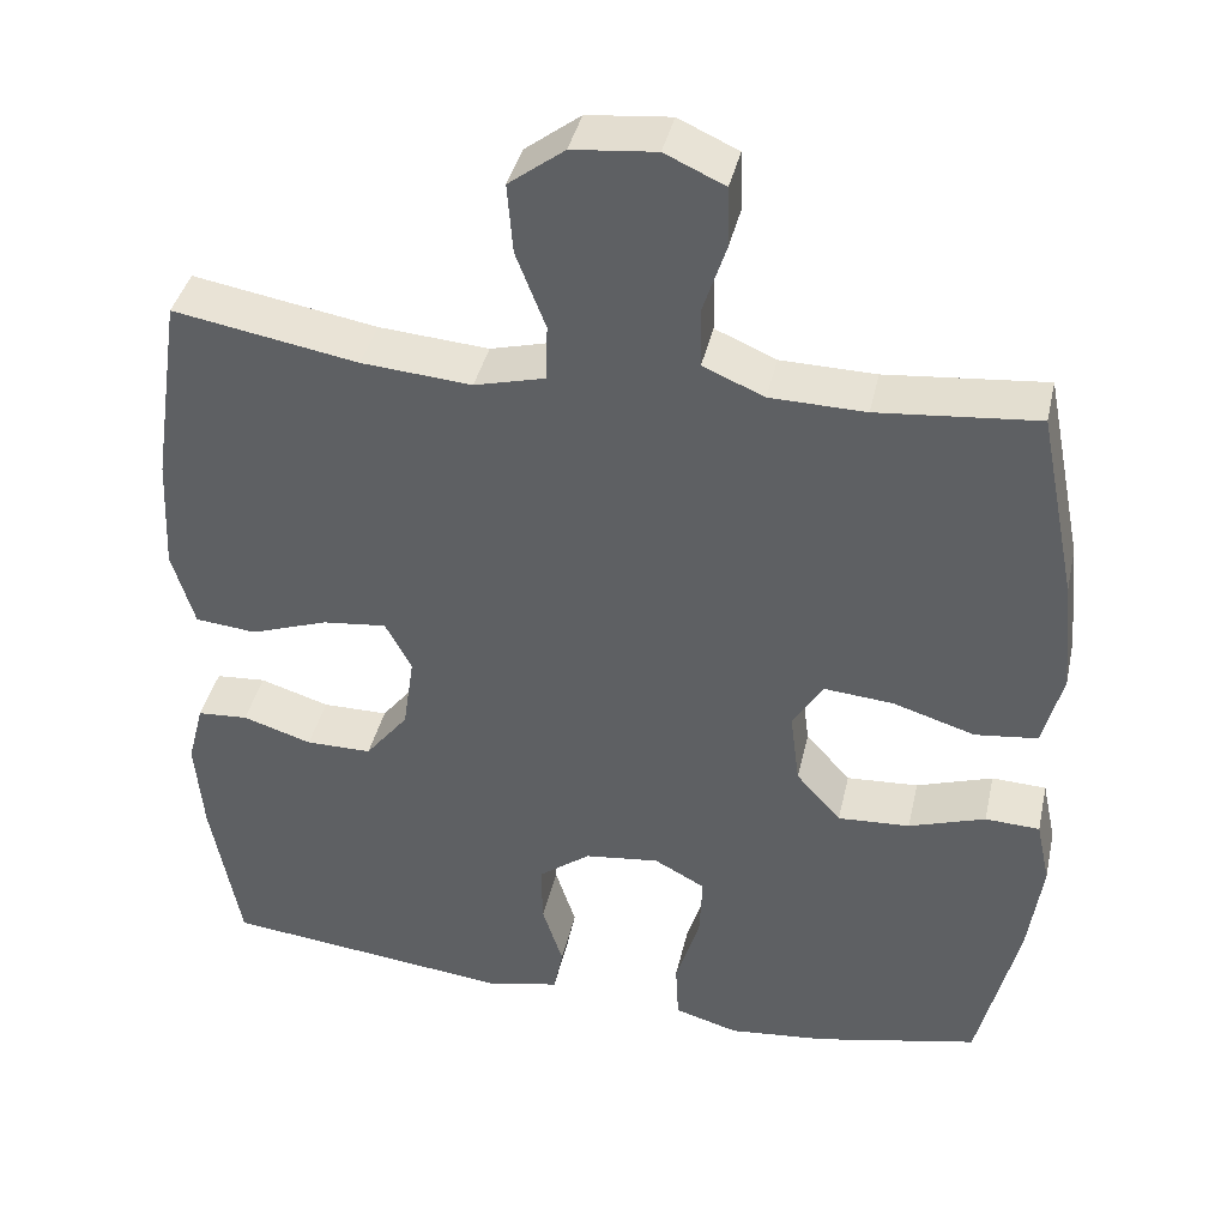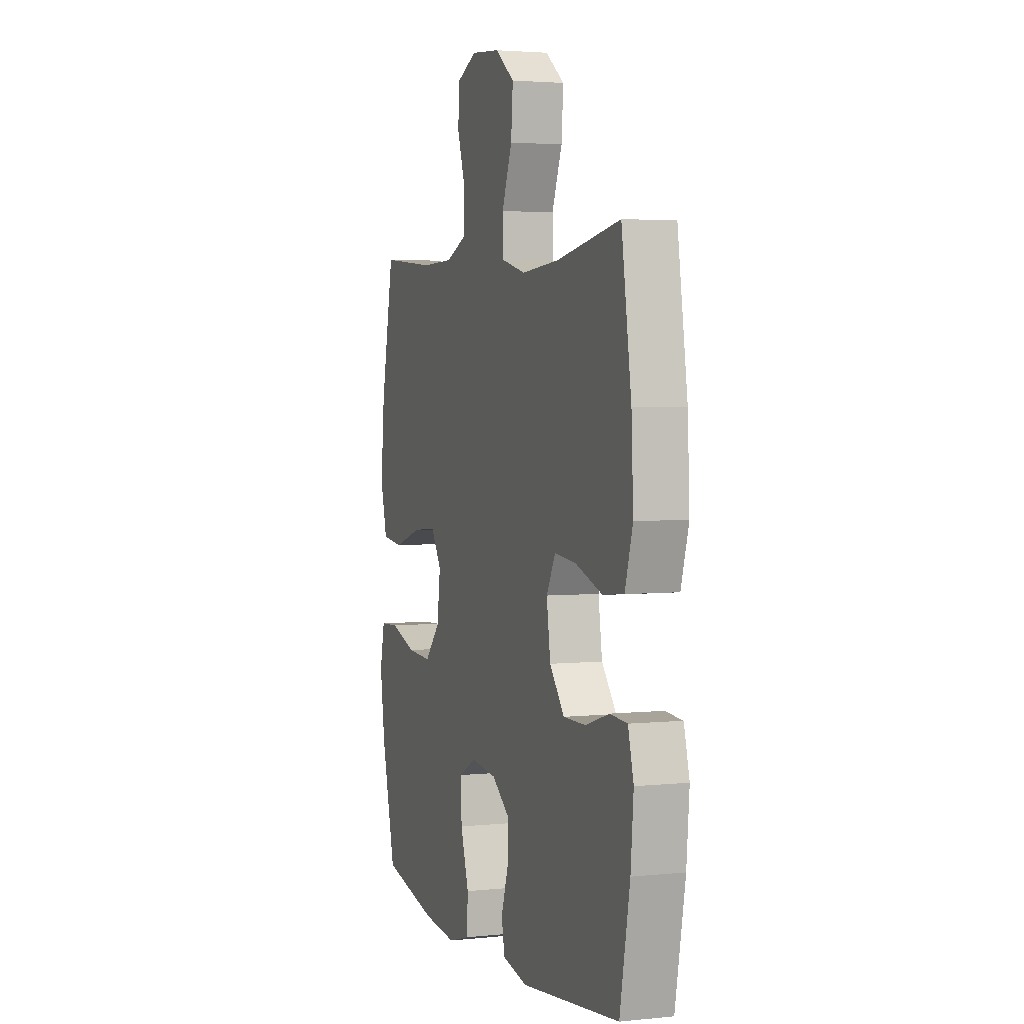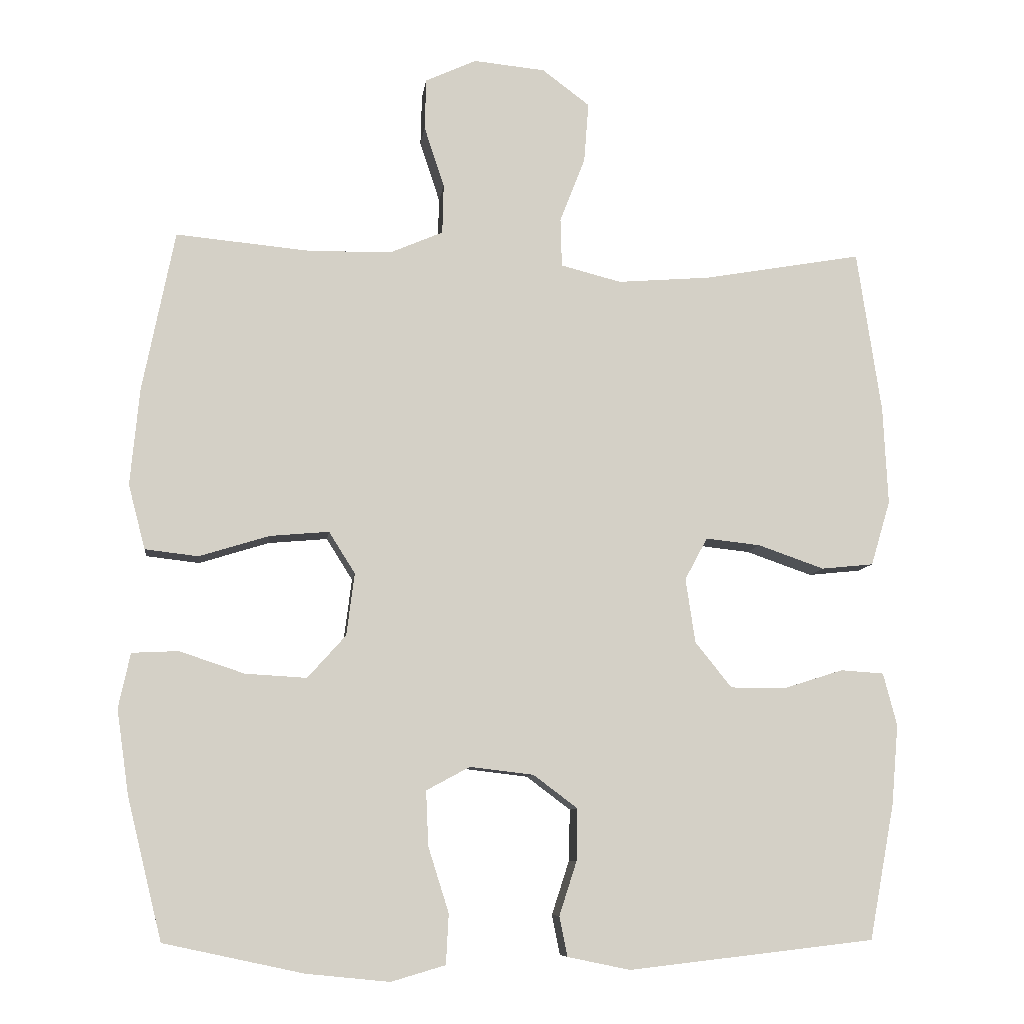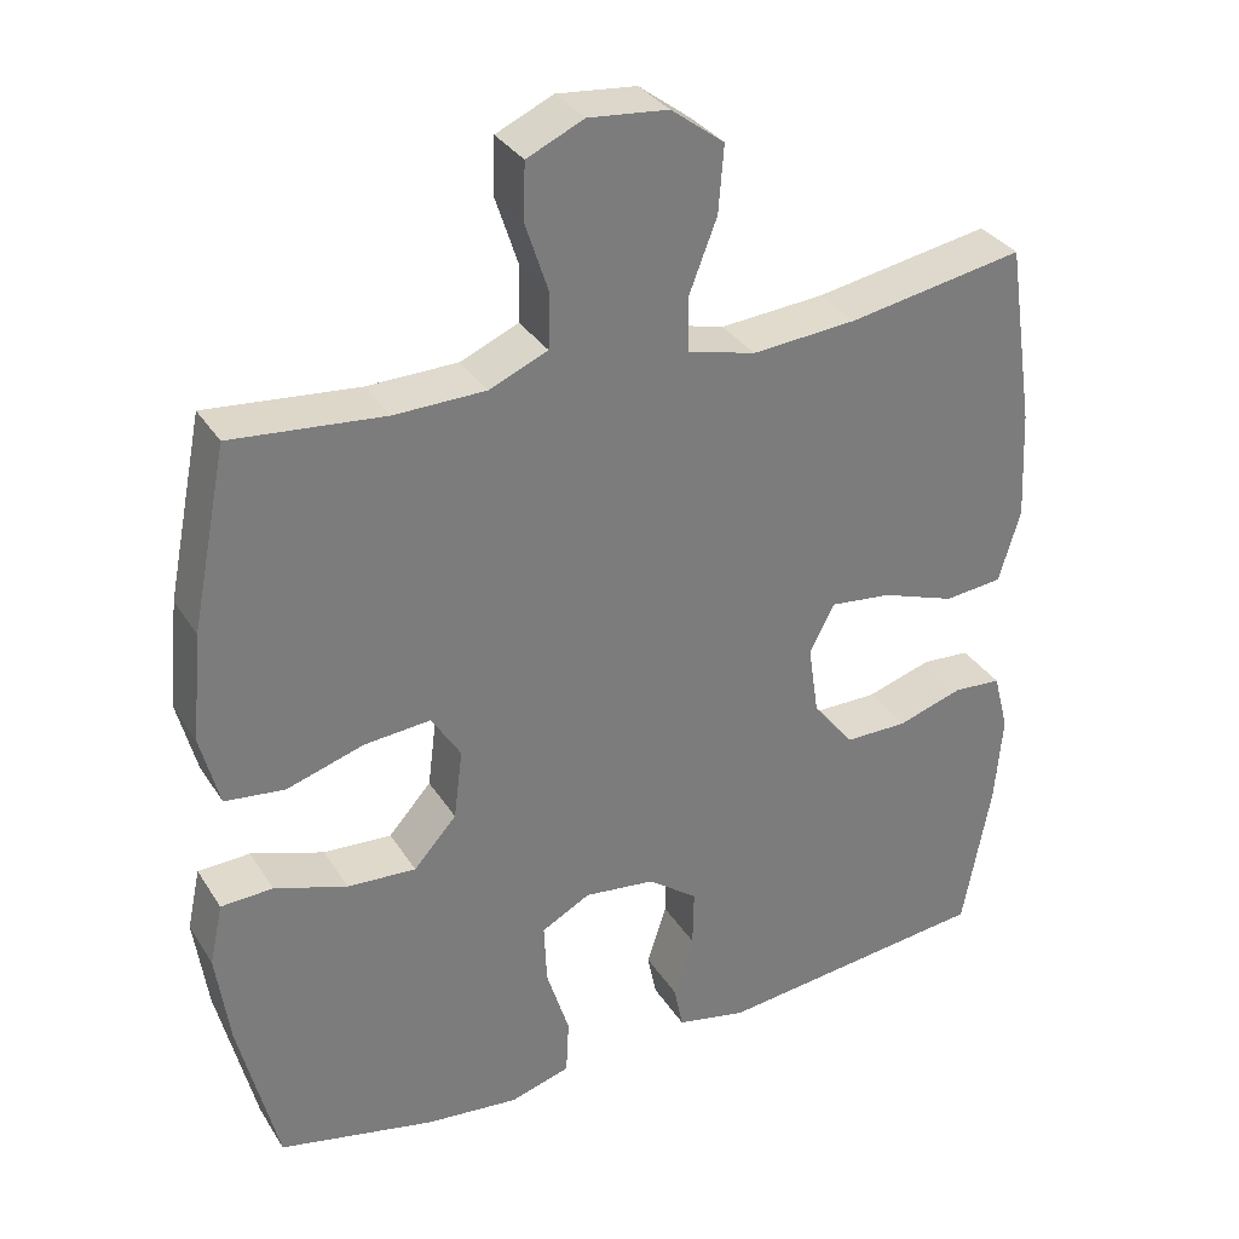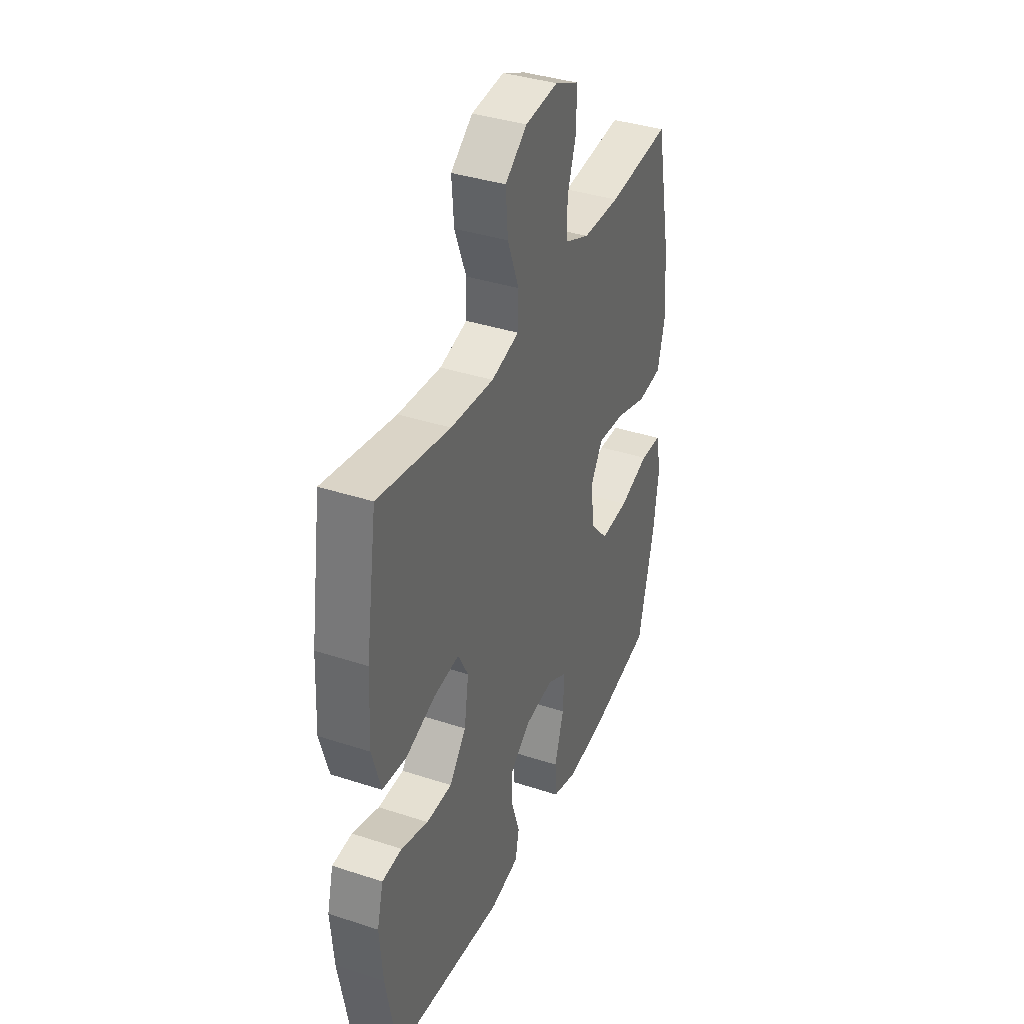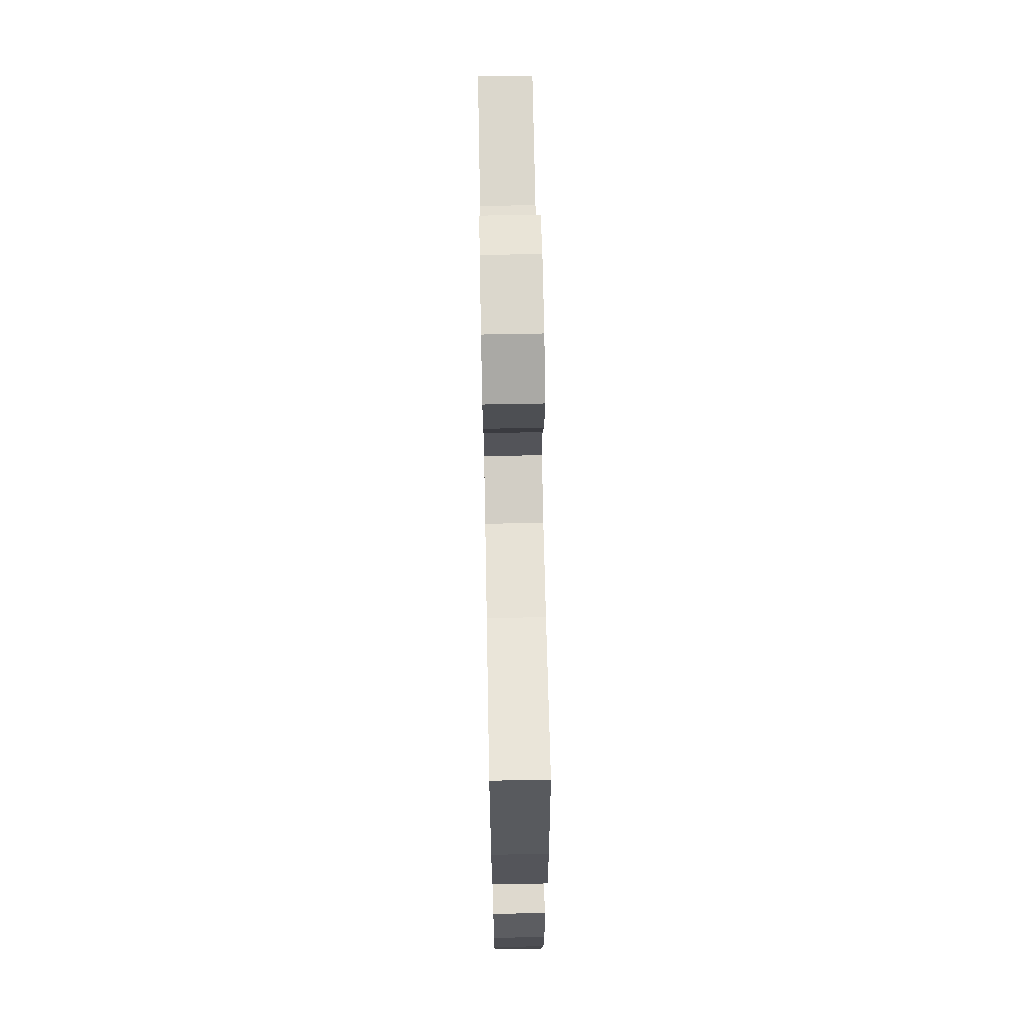
<metadata>
{"format":"obj","ext":"obj","renderer":"f3d","projection":"perspective","resolution":1024,"background":"white","views":[{"elev":39.6,"azim":-167.5,"up":"+Z"},{"elev":3.2,"azim":70.6,"up":"+Z"},{"elev":-8.6,"azim":-7.0,"up":"+Z"},{"elev":32.7,"azim":-27.4,"up":"+Z"},{"elev":37.5,"azim":112.8,"up":"+Z"},{"elev":67.7,"azim":88.9,"up":"+Z"}]}
</metadata>
<code>
o path1840
v 0.5468 0.0375 -0.3427
v 0.5567 0.0375 -0.2284
v 0.5372 0.0375 -0.1537
v 0.4761 0.0375 -0.1494
v 0.3924 0.0375 -0.1759
v 0.3128 0.0375 -0.1759
v 0.261 0.0375 -0.1111
v 0.2475 0.0375 -0.02007
v 0.2796 0.0375 0.03976
v 0.3571 0.0375 0.03119
v 0.4511 0.0375 -0.001597
v 0.5251 0.0375 0.005913
v 0.5524 0.0375 0.09785
v 0.5458 0.0375 0.2367
v 0.5112 0.0375 0.4679
v 0.2877 0.0375 0.4286
v 0.1545 0.0375 0.418
v 0.06873 0.0375 0.4401
v 0.06681 0.0375 0.5086
v 0.1026 0.0375 0.601
v 0.1093 0.0375 0.6858
v 0.04163 0.0375 0.7366
v -0.05958 0.0375 0.7466
v -0.1321 0.0375 0.7136
v -0.134 0.0375 0.6411
v -0.1056 0.0375 0.5543
v -0.1073 0.0375 0.4838
v -0.1815 0.0375 0.4521
v -0.2969 0.0375 0.4496
v -0.4907 0.0375 0.4679
v -0.5364 0.0375 0.2397
v -0.5494 0.0375 0.1024
v -0.5255 0.0375 0.01087
v -0.4499 0.0375 0.002015
v -0.3508 0.0375 0.03278
v -0.2669 0.0375 0.04011
v -0.2297 0.0375 -0.01898
v -0.2411 0.0375 -0.1074
v -0.2953 0.0375 -0.1679
v -0.3823 0.0375 -0.1628
v -0.4747 0.0375 -0.1321
v -0.5406 0.0375 -0.1352
v -0.5573 0.0375 -0.213
v -0.5401 0.0375 -0.3329
v -0.4907 0.0375 -0.5338
v -0.2928 0.0375 -0.5764
v -0.1745 0.0375 -0.5883
v -0.09755 0.0375 -0.5657
v -0.09388 0.0375 -0.4948
v -0.1231 0.0375 -0.4021
v -0.1265 0.0375 -0.3245
v -0.0646 0.0375 -0.2912
v 0.02568 0.0375 -0.302
v 0.08843 0.0375 -0.3491
v 0.087 0.0375 -0.422
v 0.06203 0.0375 -0.499
v 0.07344 0.0375 -0.5554
v 0.1622 0.0375 -0.5739
v 0.5112 0.0375 -0.5338
v 0.5468 -0.0375 -0.3427
v 0.5567 -0.0375 -0.2284
v 0.5372 -0.0375 -0.1537
v 0.4761 -0.0375 -0.1494
v 0.3924 -0.0375 -0.1759
v 0.3128 -0.0375 -0.1759
v 0.261 -0.0375 -0.1111
v 0.2475 -0.0375 -0.02007
v 0.2796 -0.0375 0.03976
v 0.3571 -0.0375 0.03119
v 0.4511 -0.0375 -0.001597
v 0.5251 -0.0375 0.005913
v 0.5524 -0.0375 0.09785
v 0.5458 -0.0375 0.2367
v 0.5112 -0.0375 0.4679
v 0.2877 -0.0375 0.4286
v 0.1545 -0.0375 0.418
v 0.06873 -0.0375 0.4401
v 0.06681 -0.0375 0.5086
v 0.1026 -0.0375 0.601
v 0.1093 -0.0375 0.6858
v 0.04163 -0.0375 0.7366
v -0.05958 -0.0375 0.7466
v -0.1321 -0.0375 0.7136
v -0.134 -0.0375 0.6411
v -0.1056 -0.0375 0.5543
v -0.1073 -0.0375 0.4838
v -0.1815 -0.0375 0.4521
v -0.2969 -0.0375 0.4496
v -0.4907 -0.0375 0.4679
v -0.5364 -0.0375 0.2397
v -0.5494 -0.0375 0.1024
v -0.5255 -0.0375 0.01087
v -0.4499 -0.0375 0.002015
v -0.3508 -0.0375 0.03278
v -0.2669 -0.0375 0.04011
v -0.2297 -0.0375 -0.01898
v -0.2411 -0.0375 -0.1074
v -0.2953 -0.0375 -0.1679
v -0.3823 -0.0375 -0.1628
v -0.4747 -0.0375 -0.1321
v -0.5406 -0.0375 -0.1352
v -0.5573 -0.0375 -0.213
v -0.5401 -0.0375 -0.3329
v -0.4907 -0.0375 -0.5338
v -0.2928 -0.0375 -0.5764
v -0.1745 -0.0375 -0.5883
v -0.09755 -0.0375 -0.5657
v -0.09388 -0.0375 -0.4948
v -0.1231 -0.0375 -0.4021
v -0.1265 -0.0375 -0.3245
v -0.0646 -0.0375 -0.2912
v 0.02568 -0.0375 -0.302
v 0.08843 -0.0375 -0.3491
v 0.087 -0.0375 -0.422
v 0.06203 -0.0375 -0.499
v 0.07344 -0.0375 -0.5554
v 0.1622 -0.0375 -0.5739
v 0.5112 -0.0375 -0.5338
v -0.2928 0.0375 -0.5764
v -0.1745 0.0375 -0.5883
v -0.09755 0.0375 -0.5657
v -0.09755 0.0375 -0.5657
v 0.07344 0.0375 -0.5554
v 0.07344 0.0375 -0.5554
v 0.1622 0.0375 -0.5739
v -0.09388 0.0375 -0.4948
v 0.06203 0.0375 -0.499
v -0.4907 0.0375 -0.5338
v -0.4907 0.0375 -0.5338
v 0.5112 0.0375 -0.5338
v 0.5112 0.0375 -0.5338
v 0.087 0.0375 -0.422
v -0.1231 0.0375 -0.4021
v 0.5468 0.0375 -0.3427
v -0.5401 0.0375 -0.3329
v 0.08843 0.0375 -0.3491
v -0.1265 0.0375 -0.3245
v -0.1265 0.0375 -0.3245
v 0.02568 0.0375 -0.302
v 0.5567 0.0375 -0.2284
v -0.5573 0.0375 -0.213
v -0.0646 0.0375 -0.2912
v 0.5372 0.0375 -0.1537
v 0.5372 0.0375 -0.1537
v -0.5406 0.0375 -0.1352
v -0.5406 0.0375 -0.1352
v -0.2953 0.0375 -0.1679
v -0.3823 0.0375 -0.1628
v 0.3924 0.0375 -0.1759
v 0.3128 0.0375 -0.1759
v 0.4761 0.0375 -0.1494
v 0.261 0.0375 -0.1111
v -0.2411 0.0375 -0.1074
v -0.4747 0.0375 -0.1321
v 0.2475 0.0375 -0.02007
v -0.2297 0.0375 -0.01898
v 0.2796 0.0375 0.03976
v 0.2796 0.0375 0.03976
v -0.2669 0.0375 0.04011
v -0.2669 0.0375 0.04011
v 0.3571 0.0375 0.03119
v 0.4511 0.0375 -0.001597
v 0.5251 0.0375 0.005913
v 0.5251 0.0375 0.005913
v -0.5255 0.0375 0.01087
v -0.5255 0.0375 0.01087
v -0.4499 0.0375 0.002015
v -0.3508 0.0375 0.03278
v 0.5524 0.0375 0.09785
v -0.5494 0.0375 0.1024
v 0.5458 0.0375 0.2367
v -0.5364 0.0375 0.2397
v -0.4907 0.0375 0.4679
v -0.4907 0.0375 0.4679
v 0.1545 0.0375 0.418
v 0.06873 0.0375 0.4401
v 0.06873 0.0375 0.4401
v 0.2877 0.0375 0.4286
v -0.1815 0.0375 0.4521
v -0.2969 0.0375 0.4496
v 0.06681 0.0375 0.5086
v 0.5112 0.0375 0.4679
v 0.5112 0.0375 0.4679
v -0.1073 0.0375 0.4838
v -0.1073 0.0375 0.4838
v -0.1056 0.0375 0.5543
v 0.1026 0.0375 0.601
v -0.134 0.0375 0.6411
v 0.1093 0.0375 0.6858
v -0.1321 0.0375 0.7136
v -0.1321 0.0375 0.7136
v 0.04163 0.0375 0.7366
v -0.05958 0.0375 0.7466
v -0.2928 -0.0375 -0.5764
v -0.1745 -0.0375 -0.5883
v -0.09755 -0.0375 -0.5657
v -0.09755 -0.0375 -0.5657
v 0.07344 -0.0375 -0.5554
v 0.07344 -0.0375 -0.5554
v 0.1622 -0.0375 -0.5739
v -0.09388 -0.0375 -0.4948
v 0.06203 -0.0375 -0.499
v -0.4907 -0.0375 -0.5338
v -0.4907 -0.0375 -0.5338
v 0.5112 -0.0375 -0.5338
v 0.5112 -0.0375 -0.5338
v 0.087 -0.0375 -0.422
v -0.1231 -0.0375 -0.4021
v 0.5468 -0.0375 -0.3427
v -0.5401 -0.0375 -0.3329
v 0.08843 -0.0375 -0.3491
v -0.1265 -0.0375 -0.3245
v -0.1265 -0.0375 -0.3245
v 0.02568 -0.0375 -0.302
v 0.5567 -0.0375 -0.2284
v -0.5573 -0.0375 -0.213
v -0.0646 -0.0375 -0.2912
v 0.5372 -0.0375 -0.1537
v 0.5372 -0.0375 -0.1537
v -0.5406 -0.0375 -0.1352
v -0.5406 -0.0375 -0.1352
v -0.2953 -0.0375 -0.1679
v -0.3823 -0.0375 -0.1628
v 0.3924 -0.0375 -0.1759
v 0.3128 -0.0375 -0.1759
v 0.4761 -0.0375 -0.1494
v 0.261 -0.0375 -0.1111
v -0.2411 -0.0375 -0.1074
v -0.4747 -0.0375 -0.1321
v 0.2475 -0.0375 -0.02007
v -0.2297 -0.0375 -0.01898
v 0.2796 -0.0375 0.03976
v 0.2796 -0.0375 0.03976
v -0.2669 -0.0375 0.04011
v -0.2669 -0.0375 0.04011
v 0.3571 -0.0375 0.03119
v 0.4511 -0.0375 -0.001597
v 0.5251 -0.0375 0.005913
v 0.5251 -0.0375 0.005913
v -0.5255 -0.0375 0.01087
v -0.5255 -0.0375 0.01087
v -0.4499 -0.0375 0.002015
v -0.3508 -0.0375 0.03278
v 0.5524 -0.0375 0.09785
v -0.5494 -0.0375 0.1024
v 0.5458 -0.0375 0.2367
v -0.5364 -0.0375 0.2397
v -0.4907 -0.0375 0.4679
v -0.4907 -0.0375 0.4679
v 0.1545 -0.0375 0.418
v 0.06873 -0.0375 0.4401
v 0.06873 -0.0375 0.4401
v 0.2877 -0.0375 0.4286
v -0.1815 -0.0375 0.4521
v -0.2969 -0.0375 0.4496
v 0.06681 -0.0375 0.5086
v 0.5112 -0.0375 0.4679
v 0.5112 -0.0375 0.4679
v -0.1073 -0.0375 0.4838
v -0.1073 -0.0375 0.4838
v -0.1056 -0.0375 0.5543
v 0.1026 -0.0375 0.601
v -0.134 -0.0375 0.6411
v 0.1093 -0.0375 0.6858
v -0.1321 -0.0375 0.7136
v -0.1321 -0.0375 0.7136
v 0.04163 -0.0375 0.7366
v -0.05958 -0.0375 0.7466
f 244 236 237
f 231 214 230
f 220 216 229
f 268 263 267
f 200 202 198
f 205 225 200
f 253 232 236
f 200 225 207
f 208 212 222
f 261 267 263
f 203 194 210
f 265 263 268
f 208 195 201
f 253 236 246
f 267 261 262
f 251 231 232
f 256 259 251
f 250 232 253
f 251 232 250
f 228 212 217
f 230 214 227
f 262 261 256
f 240 242 245
f 226 215 218
f 227 211 225
f 243 245 242
f 264 267 262
f 195 208 194
f 234 247 243
f 251 234 231
f 259 254 251
f 210 223 216
f 254 234 251
f 261 259 256
f 229 216 223
f 225 211 207
f 222 210 194
f 247 234 255
f 222 212 228
f 201 195 196
f 223 210 222
f 244 237 238
f 246 236 244
f 255 234 254
f 207 202 200
f 247 255 248
f 228 217 231
f 209 225 205
f 225 209 224
f 224 209 215
f 194 208 222
f 232 231 230
f 217 214 231
f 257 253 246
f 245 243 247
f 214 211 227
f 224 215 226
f 46 47 106 105
f 47 122 197 106
f 124 58 117 199
f 48 49 108 107
f 56 57 116 115
f 129 46 105 204
f 58 131 206 117
f 55 56 115 114
f 49 50 109 108
f 59 1 60 118
f 44 45 104 103
f 54 55 114 113
f 50 138 213 109
f 53 54 113 112
f 1 2 61 60
f 43 44 103 102
f 51 52 111 110
f 52 53 112 111
f 2 144 219 61
f 146 43 102 221
f 39 40 99 98
f 5 6 65 64
f 4 5 64 63
f 3 4 63 62
f 6 7 66 65
f 38 39 98 97
f 41 42 101 100
f 40 41 100 99
f 7 8 67 66
f 37 38 97 96
f 8 158 233 67
f 160 37 96 235
f 10 11 70 69
f 11 164 239 70
f 166 34 93 241
f 34 35 94 93
f 12 13 72 71
f 32 33 92 91
f 9 10 69 68
f 35 36 95 94
f 13 14 73 72
f 31 32 91 90
f 174 31 90 249
f 17 177 252 76
f 16 17 76 75
f 28 29 88 87
f 18 19 78 77
f 183 16 75 258
f 14 15 74 73
f 185 28 87 260
f 29 30 89 88
f 26 27 86 85
f 19 20 79 78
f 25 26 85 84
f 20 21 80 79
f 191 25 84 266
f 21 22 81 80
f 23 24 83 82
f 22 23 82 81
f 169 162 161
f 156 155 139
f 145 154 141
f 193 192 188
f 125 123 127
f 130 125 150
f 178 161 157
f 125 132 150
f 133 147 137
f 186 188 192
f 128 135 119
f 190 193 188
f 133 126 120
f 178 171 161
f 192 187 186
f 176 157 156
f 181 176 184
f 175 178 157
f 176 175 157
f 153 142 137
f 155 152 139
f 187 181 186
f 165 170 167
f 151 143 140
f 152 150 136
f 168 167 170
f 189 187 192
f 120 119 133
f 159 168 172
f 176 156 159
f 184 176 179
f 135 141 148
f 179 176 159
f 186 181 184
f 154 148 141
f 150 132 136
f 147 119 135
f 172 180 159
f 147 153 137
f 126 121 120
f 148 147 135
f 169 163 162
f 171 169 161
f 180 179 159
f 132 125 127
f 172 173 180
f 153 156 142
f 134 130 150
f 150 149 134
f 149 140 134
f 119 147 133
f 157 155 156
f 142 156 139
f 182 171 178
f 170 172 168
f 139 152 136
f 149 151 140

</code>
